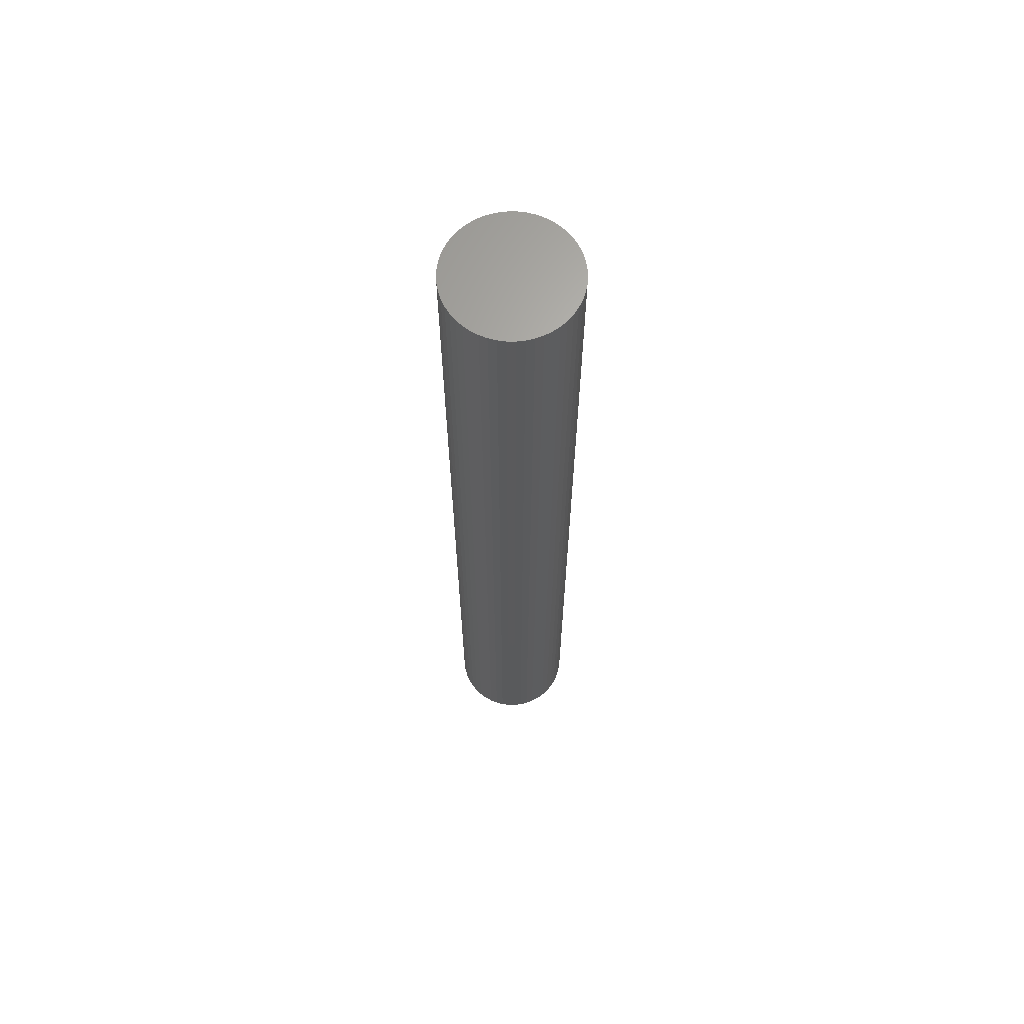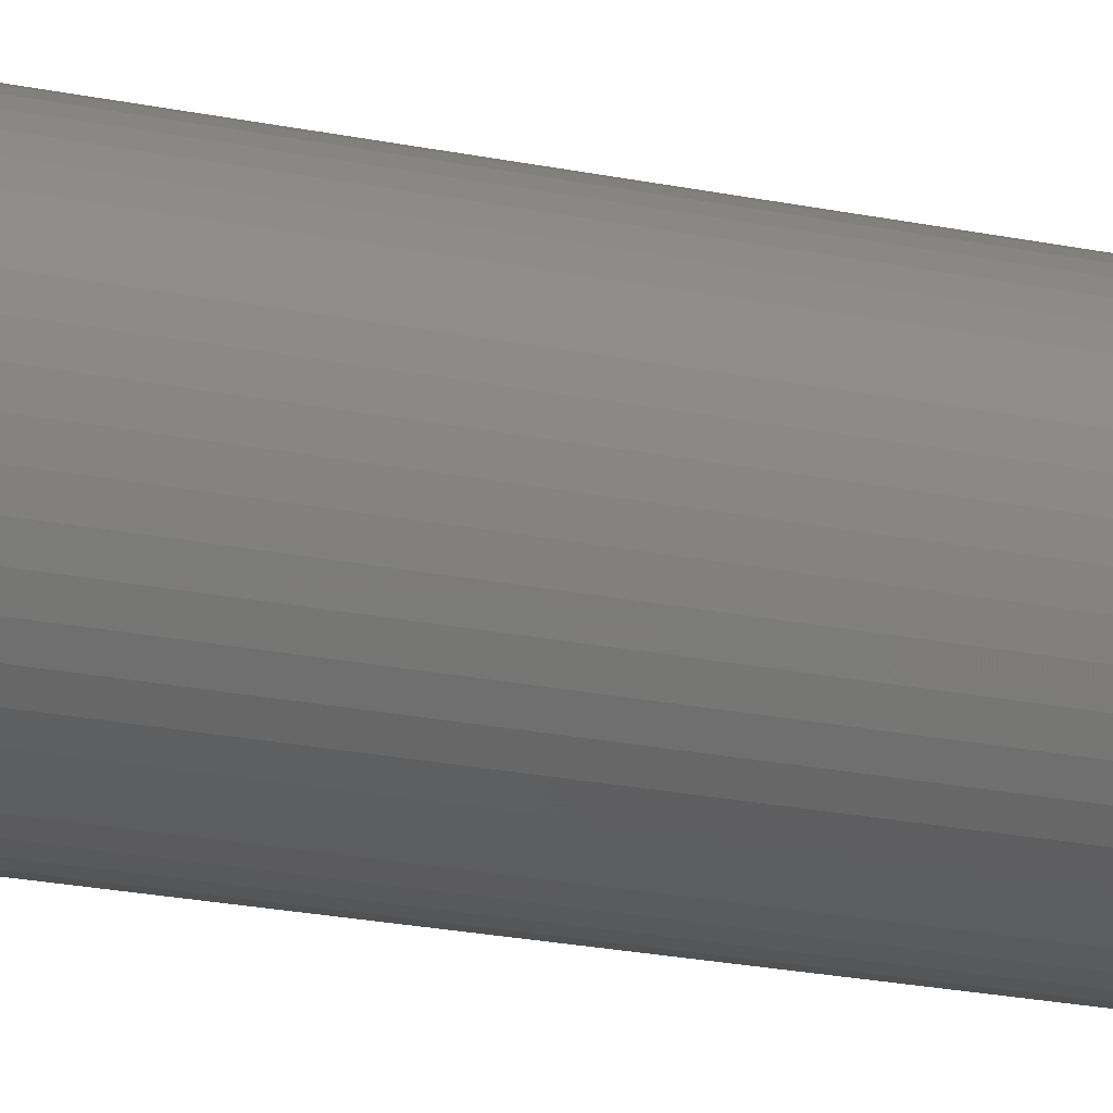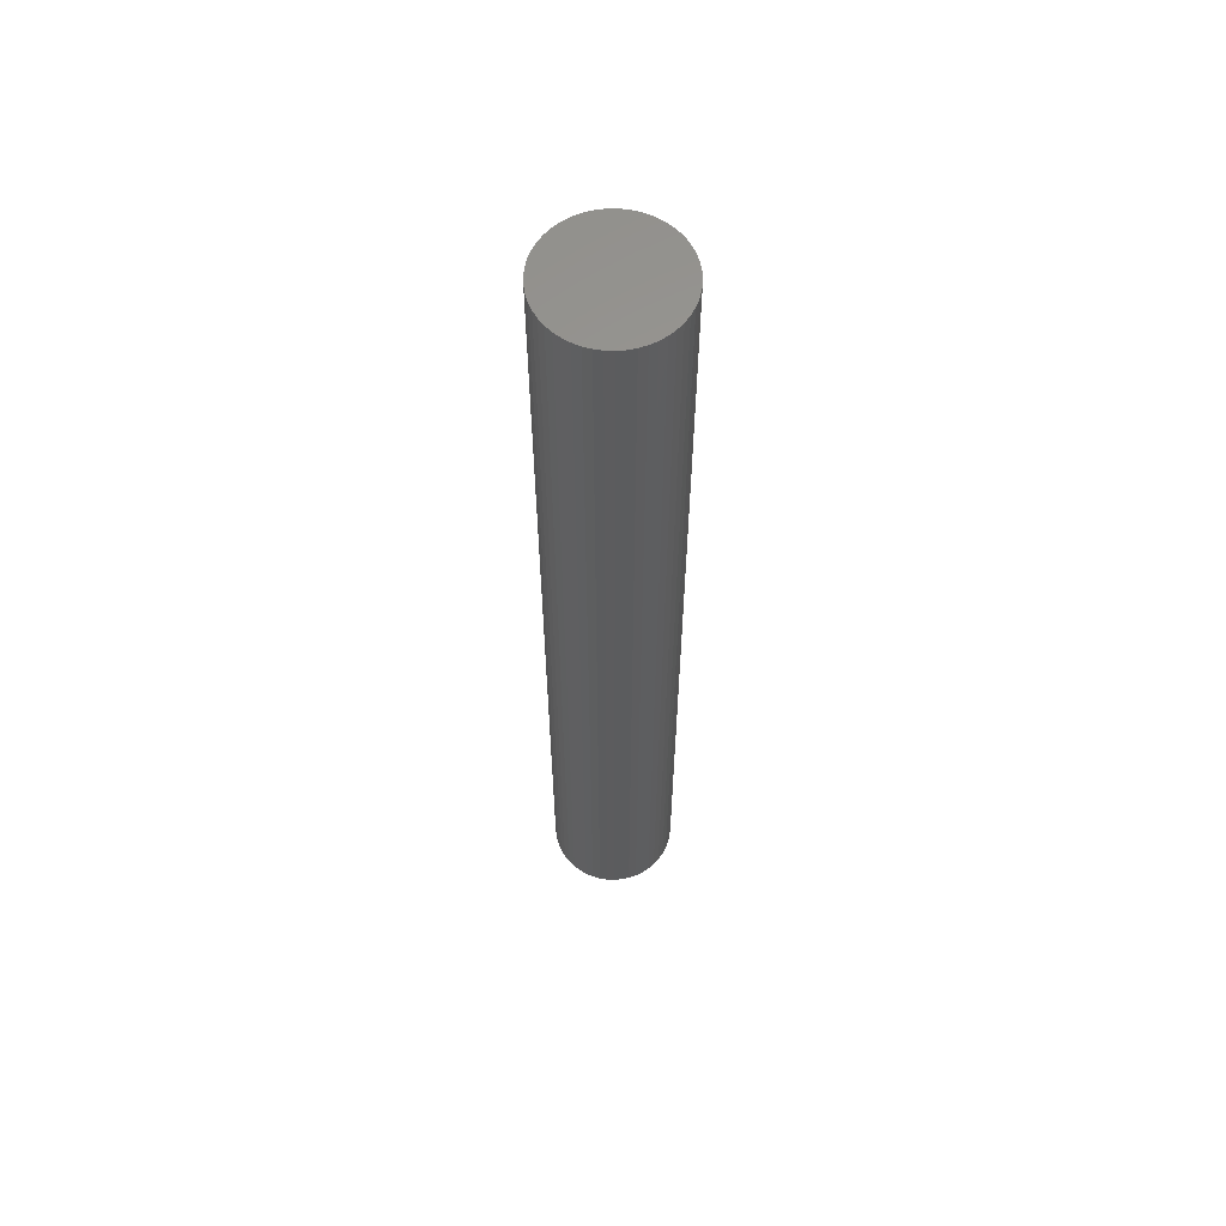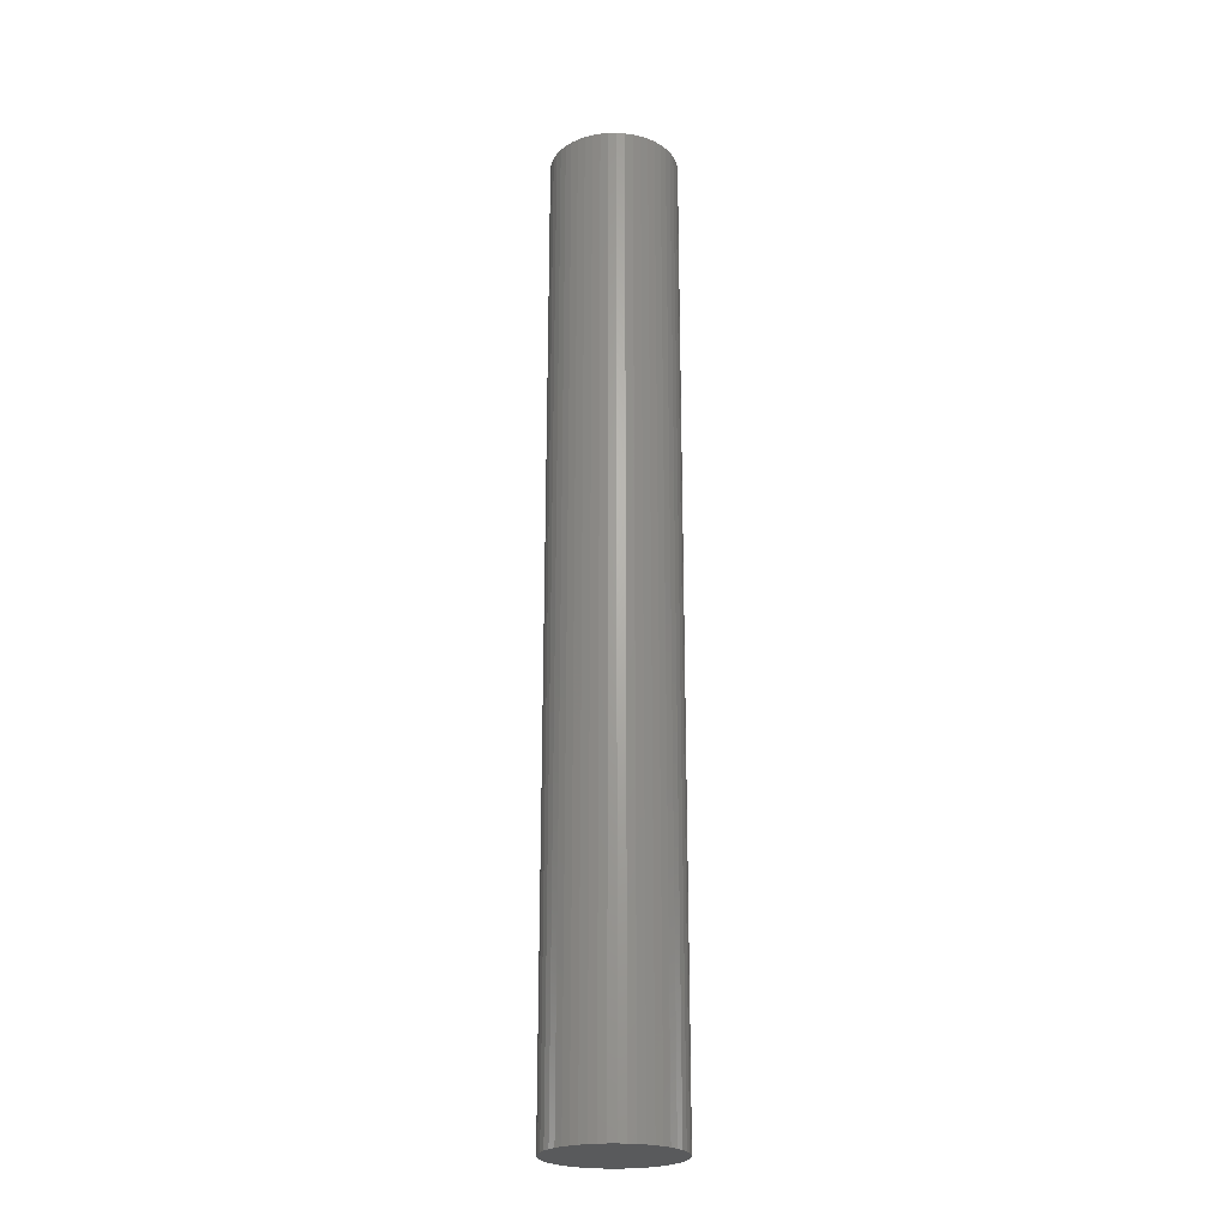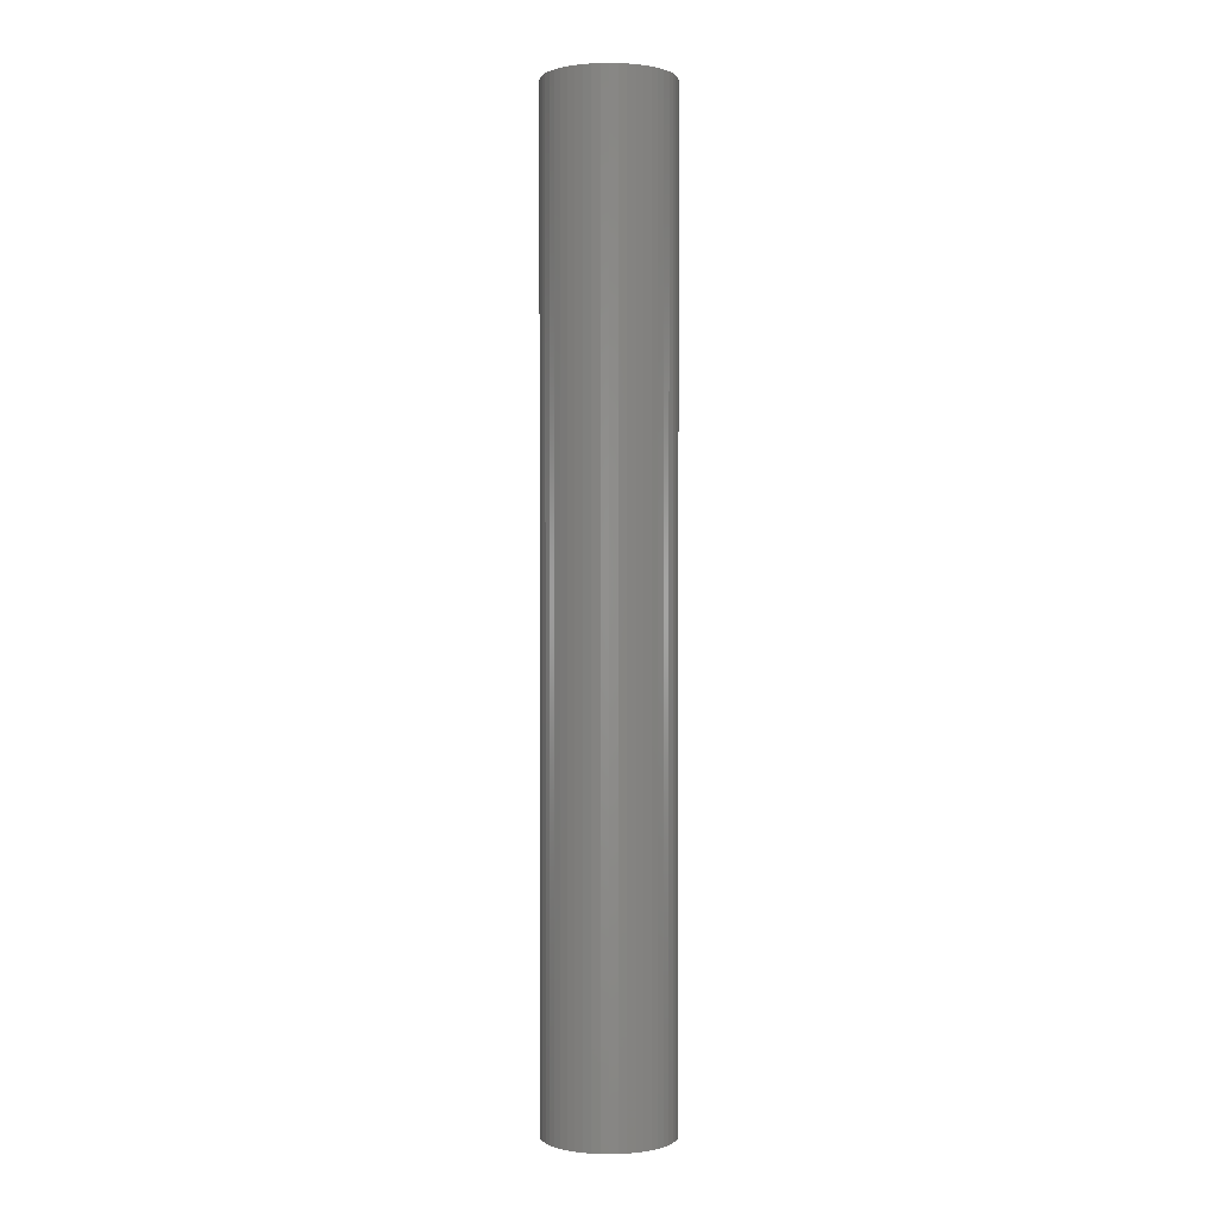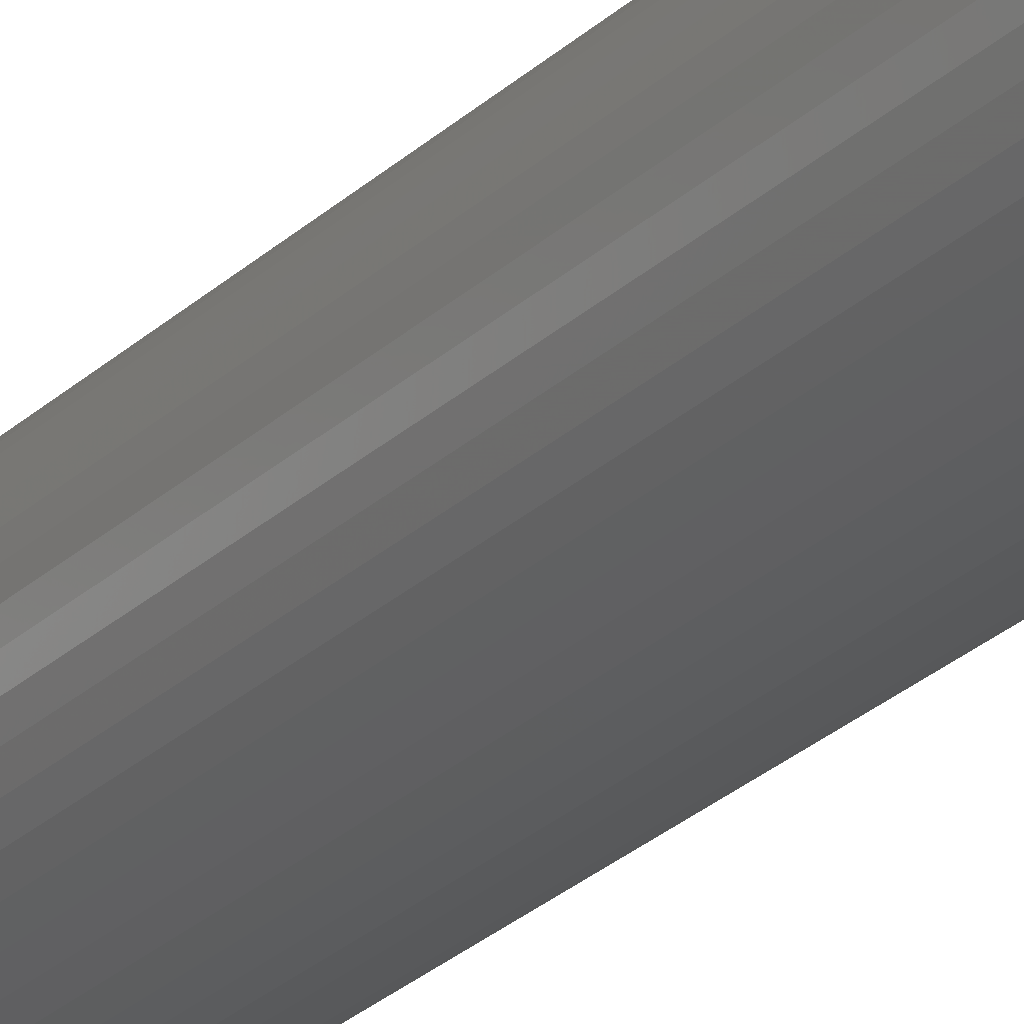
<metadata>
{"format":"stl","ext":"stl","renderer":"f3d","projection":"perspective","resolution":1024,"background":"white","views":[{"elev":65.8,"azim":29.3,"up":"+Z"},{"elev":-15.0,"azim":-117.7,"up":"+Y"},{"elev":60.6,"azim":117.4,"up":"+Z"},{"elev":-23.6,"azim":-5.9,"up":"+Z"},{"elev":0.4,"azim":104.0,"up":"+Z"},{"elev":-27.6,"azim":144.1,"up":"+Y"}]}
</metadata>
<code>
# stl→obj: 100 verts, 196 faces
v 4.35 0 33
v 4.316 0.5452 -33
v 4.316 0.5452 33
v 4.35 0 -33
v -4.35 0 -33
v -4.316 0.5452 33
v -4.316 0.5452 -33
v -4.35 0 33
v 0.2731 4.341 -33
v -0.2731 4.341 33
v 0.2731 4.341 33
v -0.2731 4.341 -33
v 4.316 -0.5452 33
v 4.213 1.082 33
v 4.213 -1.082 33
v 4.045 1.601 33
v 4.045 -1.601 33
v 3.812 2.096 33
v 3.812 -2.096 33
v 3.519 2.557 33
v 3.519 -2.557 33
v 3.171 2.978 33
v 3.171 -2.978 33
v 2.773 3.352 33
v 2.773 -3.352 33
v 2.331 3.673 33
v 2.331 -3.673 33
v 1.852 3.936 33
v 1.852 -3.936 33
v 1.344 4.137 33
v 1.344 -4.137 33
v 0.8151 4.273 33
v 0.8151 -4.273 33
v 0.2731 -4.341 33
v -0.2731 -4.341 33
v -0.8151 4.273 33
v -0.8151 -4.273 33
v -1.344 4.137 33
v -1.344 -4.137 33
v -1.852 3.936 33
v -1.852 -3.936 33
v -2.331 3.673 33
v -2.331 -3.673 33
v -2.773 3.352 33
v -2.773 -3.352 33
v -3.171 2.978 33
v -3.171 -2.978 33
v -3.519 2.557 33
v -3.519 -2.557 33
v -3.812 2.096 33
v -3.812 -2.096 33
v -4.045 1.601 33
v -4.045 -1.601 33
v -4.213 1.082 33
v -4.213 -1.082 33
v -4.316 -0.5452 33
v 3.171 2.978 -33
v 2.773 3.352 -33
v 4.316 -0.5452 -33
v 4.213 -1.082 -33
v 4.213 1.082 -33
v 4.045 -1.601 -33
v 4.045 1.601 -33
v 3.812 -2.096 -33
v 3.812 2.096 -33
v 3.519 -2.557 -33
v 3.519 2.557 -33
v 3.171 -2.978 -33
v 2.773 -3.352 -33
v 2.331 -3.673 -33
v 2.331 3.673 -33
v 1.852 -3.936 -33
v 1.852 3.936 -33
v 1.344 -4.137 -33
v 1.344 4.137 -33
v 0.8151 -4.273 -33
v 0.8151 4.273 -33
v 0.2731 -4.341 -33
v -0.2731 -4.341 -33
v -0.8151 -4.273 -33
v -0.8151 4.273 -33
v -1.344 -4.137 -33
v -1.344 4.137 -33
v -1.852 -3.936 -33
v -1.852 3.936 -33
v -2.331 -3.673 -33
v -2.331 3.673 -33
v -2.773 -3.352 -33
v -2.773 3.352 -33
v -3.171 -2.978 -33
v -3.171 2.978 -33
v -3.519 -2.557 -33
v -3.519 2.557 -33
v -3.812 -2.096 -33
v -3.812 2.096 -33
v -4.045 -1.601 -33
v -4.045 1.601 -33
v -4.213 -1.082 -33
v -4.213 1.082 -33
v -4.316 -0.5452 -33
f 1 2 3
f 2 1 4
f 5 6 7
f 6 5 8
f 9 10 11
f 10 9 12
f 3 13 1
f 14 13 3
f 14 15 13
f 16 15 14
f 16 17 15
f 18 17 16
f 18 19 17
f 20 19 18
f 20 21 19
f 22 21 20
f 22 23 21
f 24 23 22
f 24 25 23
f 26 25 24
f 26 27 25
f 28 27 26
f 28 29 27
f 30 29 28
f 30 31 29
f 32 31 30
f 32 33 31
f 11 33 32
f 11 34 33
f 10 34 11
f 10 35 34
f 36 35 10
f 36 37 35
f 38 37 36
f 38 39 37
f 40 39 38
f 40 41 39
f 42 41 40
f 42 43 41
f 44 43 42
f 44 45 43
f 46 45 44
f 46 47 45
f 48 47 46
f 48 49 47
f 50 49 48
f 50 51 49
f 52 51 50
f 52 53 51
f 54 53 52
f 54 55 53
f 6 55 54
f 6 56 55
f 56 6 8
f 57 24 22
f 24 57 58
f 59 2 4
f 60 2 59
f 60 61 2
f 62 61 60
f 62 63 61
f 64 63 62
f 64 65 63
f 66 65 64
f 66 67 65
f 68 67 66
f 68 57 67
f 69 57 68
f 69 58 57
f 70 58 69
f 70 71 58
f 72 71 70
f 72 73 71
f 74 73 72
f 74 75 73
f 76 75 74
f 76 77 75
f 78 77 76
f 78 9 77
f 79 9 78
f 79 12 9
f 80 12 79
f 80 81 12
f 82 81 80
f 82 83 81
f 84 83 82
f 84 85 83
f 86 85 84
f 86 87 85
f 88 87 86
f 88 89 87
f 90 89 88
f 90 91 89
f 92 91 90
f 92 93 91
f 94 93 92
f 94 95 93
f 96 95 94
f 96 97 95
f 98 97 96
f 98 99 97
f 100 99 98
f 100 7 99
f 7 100 5
f 89 46 44
f 46 89 91
f 83 40 38
f 40 83 85
f 16 65 18
f 65 16 63
f 18 67 20
f 67 18 65
f 75 32 30
f 32 75 77
f 71 28 26
f 28 71 73
f 97 50 95
f 50 97 52
f 93 46 91
f 46 93 48
f 12 36 10
f 36 12 81
f 19 62 17
f 62 19 64
f 17 60 15
f 60 17 62
f 14 63 16
f 63 14 61
f 3 61 14
f 61 3 2
f 73 30 28
f 30 73 75
f 58 26 24
f 26 58 71
f 99 52 97
f 52 99 54
f 85 42 40
f 42 85 87
f 13 4 1
f 4 13 59
f 90 45 47
f 45 90 88
f 100 8 5
f 8 100 56
f 79 34 35
f 34 79 78
f 20 57 22
f 57 20 67
f 77 11 32
f 11 77 9
f 95 48 93
f 48 95 50
f 7 54 99
f 54 7 6
f 87 44 42
f 44 87 89
f 81 38 36
f 38 81 83
f 23 66 21
f 66 23 68
f 72 27 29
f 27 72 70
f 69 23 25
f 23 69 68
f 15 59 13
f 59 15 60
f 84 39 41
f 39 84 82
f 90 49 92
f 49 90 47
f 74 29 31
f 29 74 72
f 76 31 33
f 31 76 74
f 78 33 34
f 33 78 76
f 21 64 19
f 64 21 66
f 80 35 37
f 35 80 79
f 86 41 43
f 41 86 84
f 94 53 96
f 53 94 51
f 96 55 98
f 55 96 53
f 98 56 100
f 56 98 55
f 70 25 27
f 25 70 69
f 88 43 45
f 43 88 86
f 82 37 39
f 37 82 80
f 92 51 94
f 51 92 49

</code>
